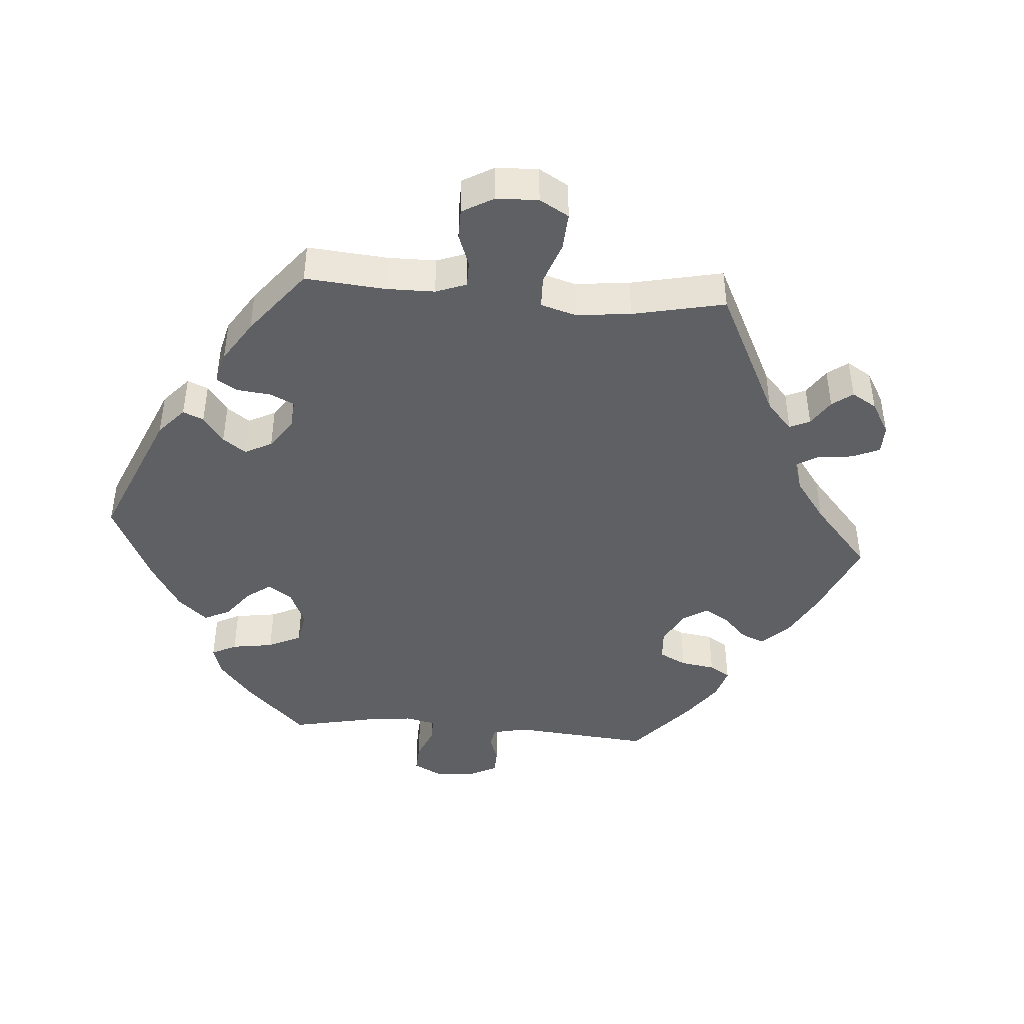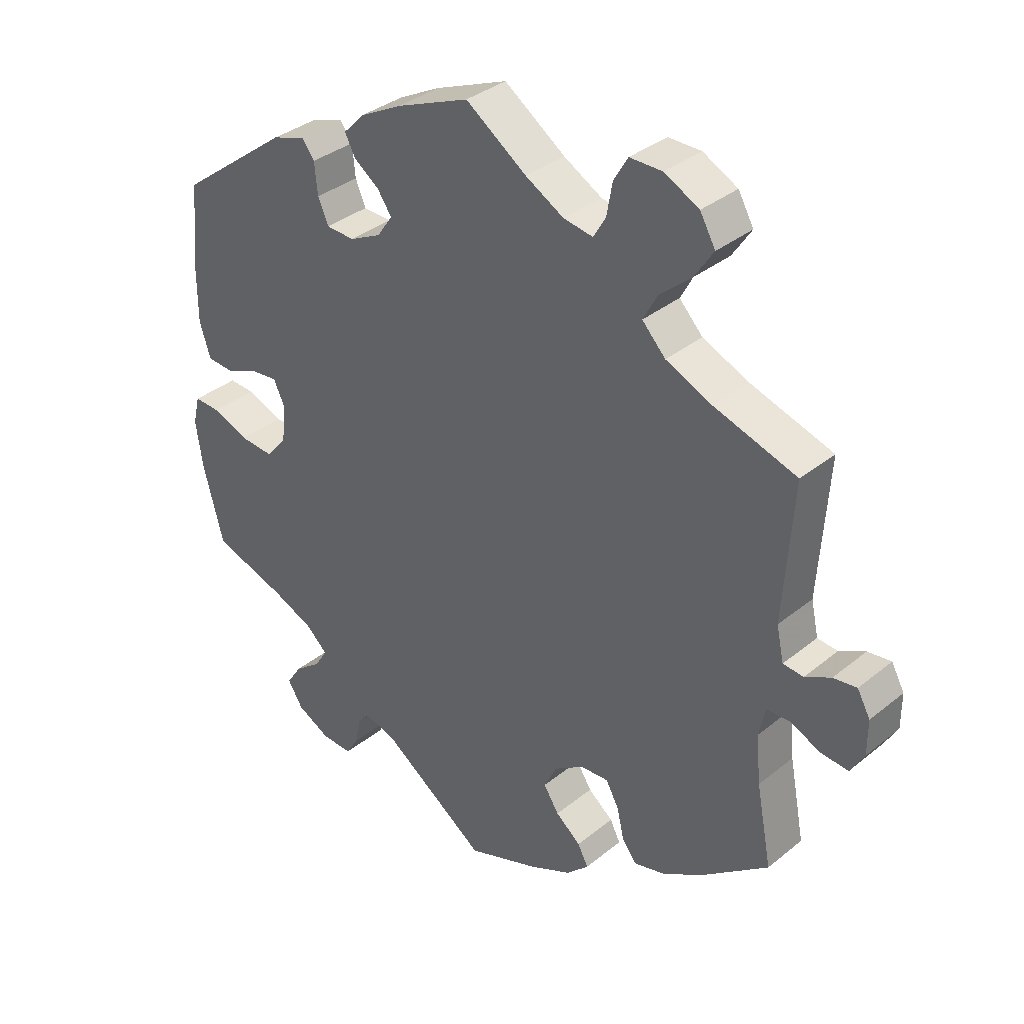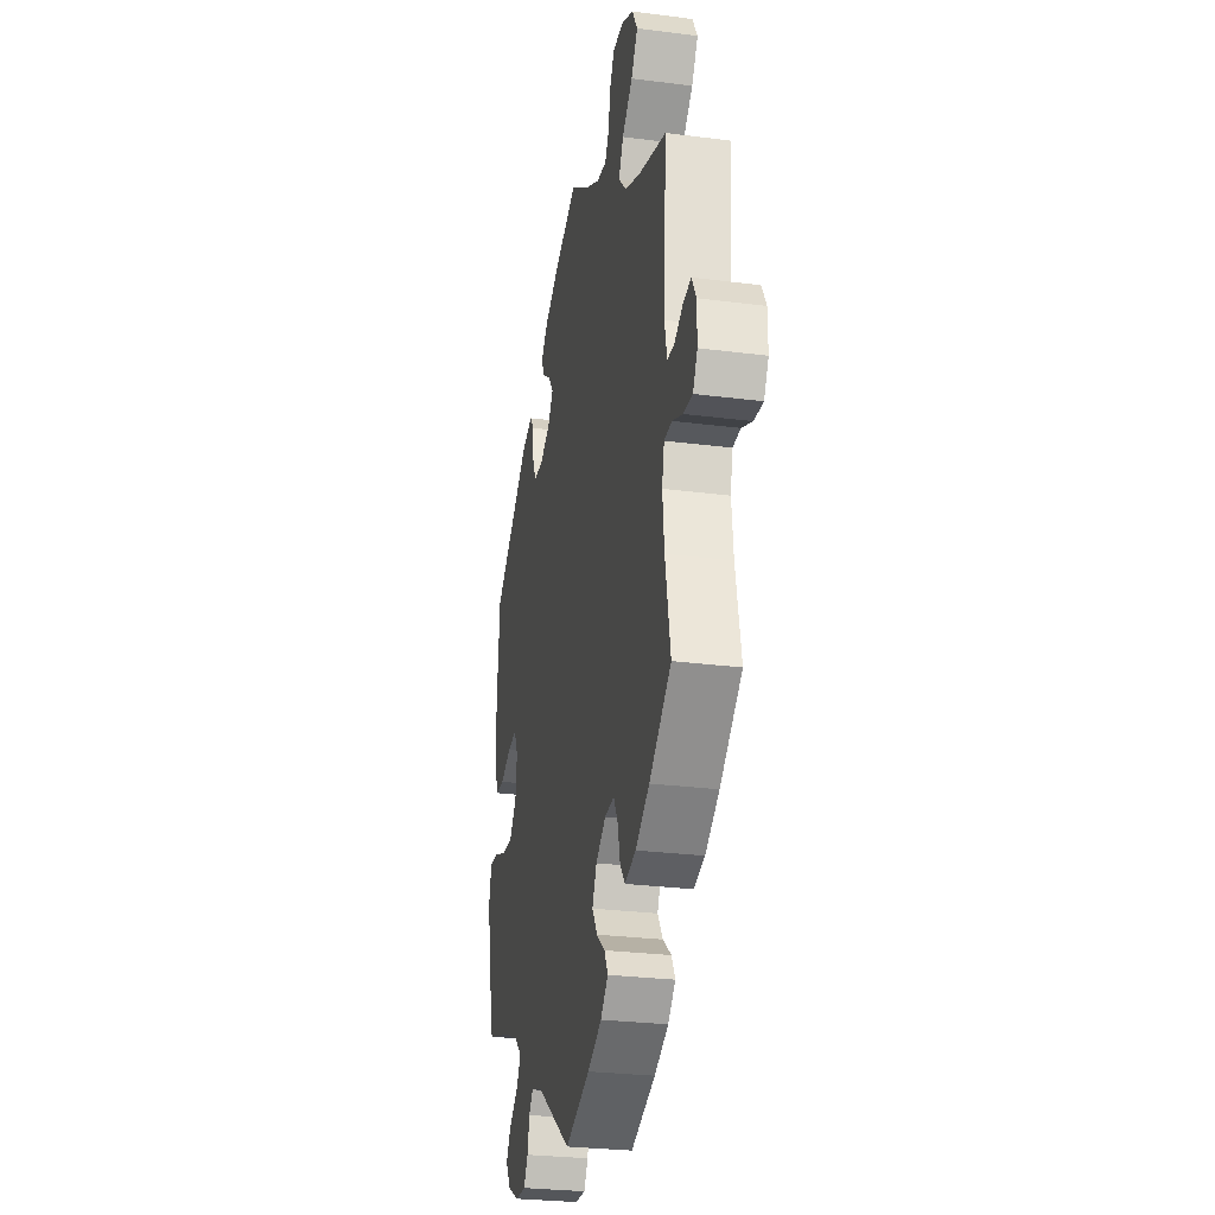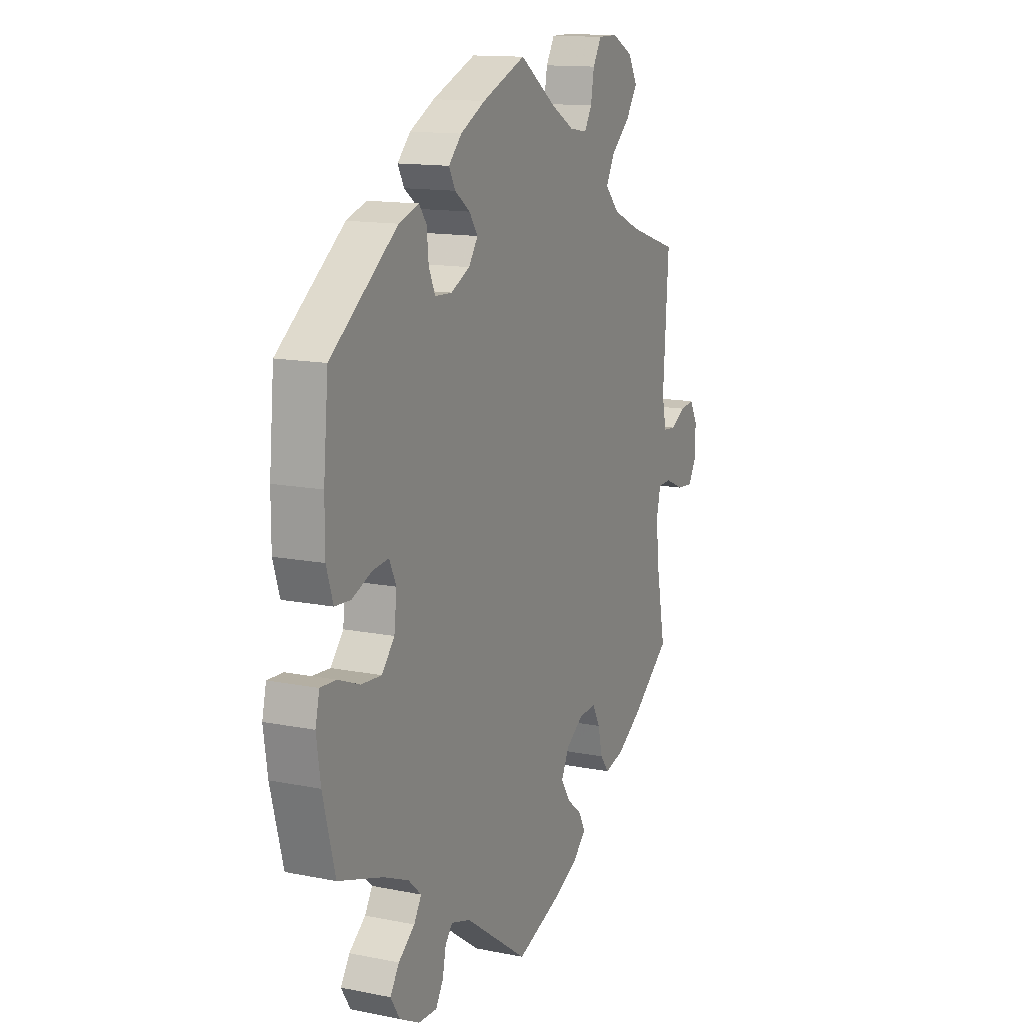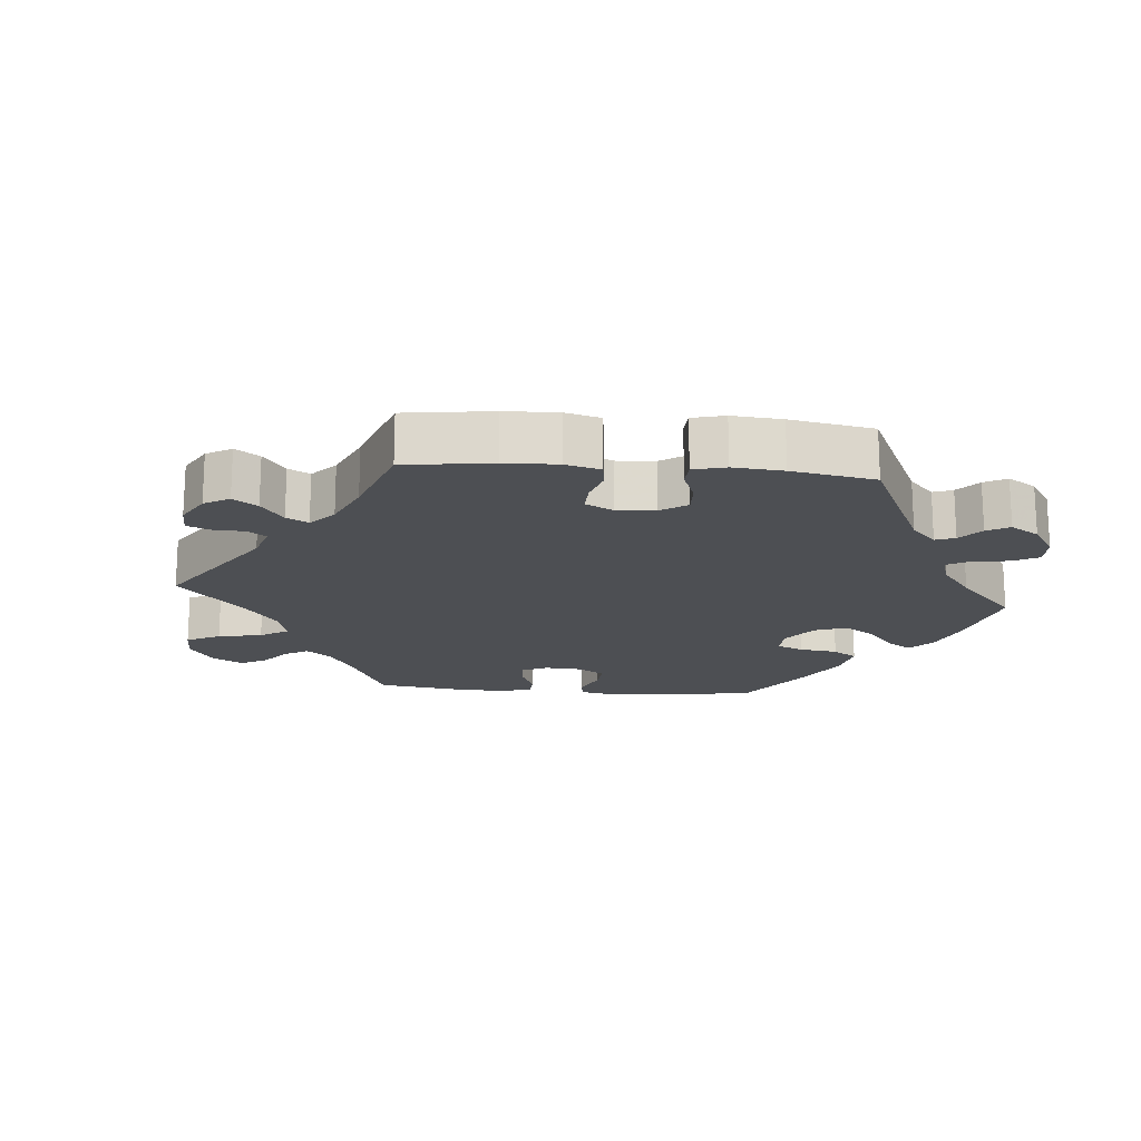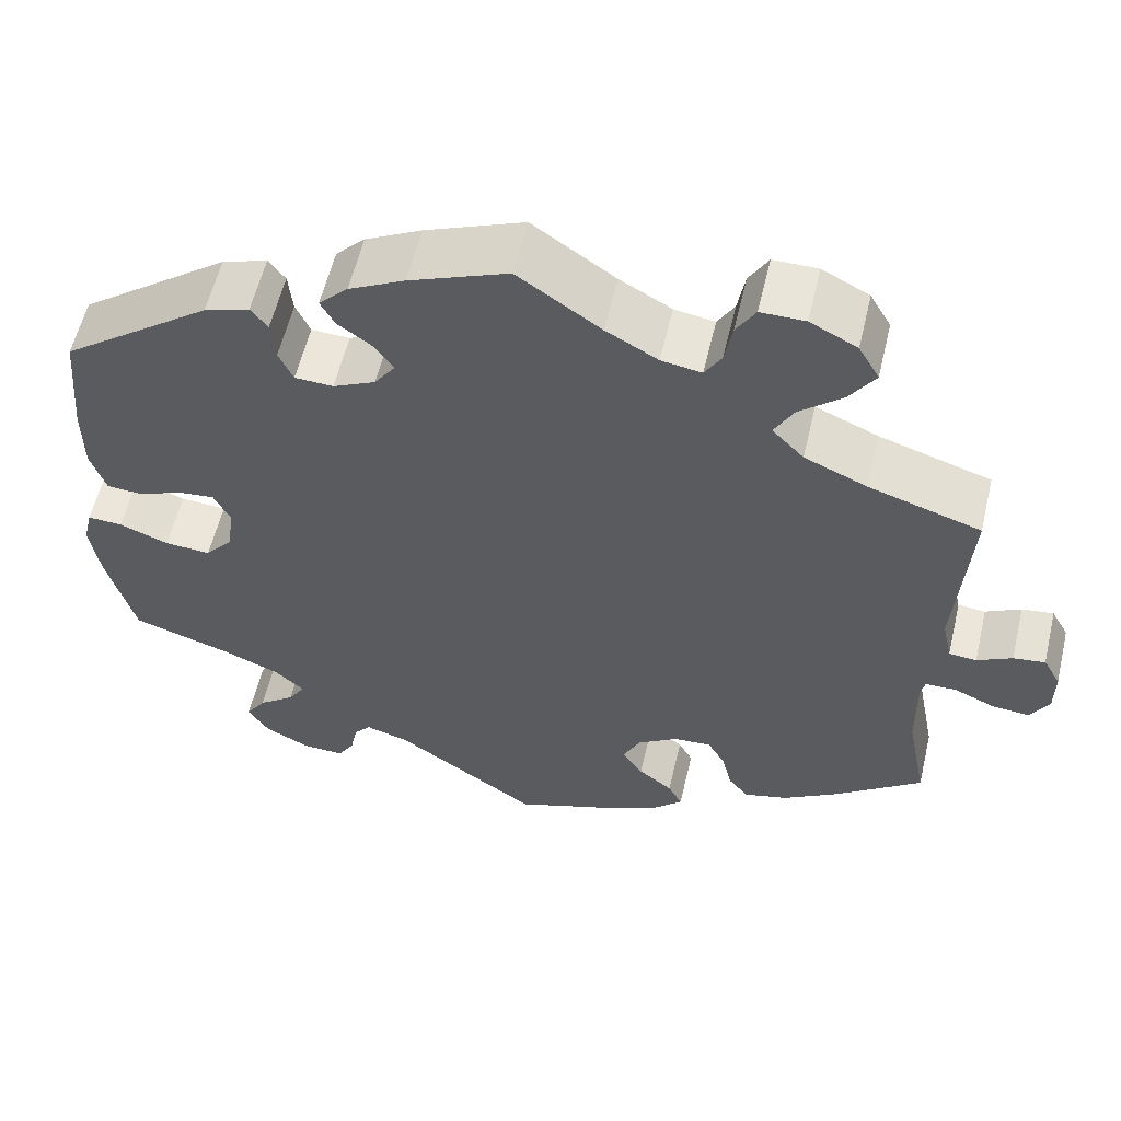
<metadata>
{"format":"obj","ext":"obj","renderer":"f3d","projection":"perspective","resolution":1024,"background":"white","views":[{"elev":-42.9,"azim":25.4,"up":"+Y"},{"elev":35.2,"azim":43.0,"up":"+Z"},{"elev":-27.8,"azim":78.9,"up":"+Z"},{"elev":13.6,"azim":-65.7,"up":"+Z"},{"elev":-17.8,"azim":144.9,"up":"+Y"},{"elev":58.4,"azim":13.3,"up":"+Z"}]}
</metadata>
<code>
v -0.224 0.07 -0.483
v 0.206 0.07 -0.477
v -0.469 0.07 -0.087
v -0.162 0.07 0.439
v 0.238 0.07 0.594
v 0.668 0.07 0.017
v 0.552 0.07 -0.052
v -0.57 0.07 -0.062
v 0.37 0.07 0.604
v 0.522 0.07 0.086
v 0.161 0.07 -0.362
v 0.165 0.07 -0.444
v 0 0.07 -0.62
v -0.378 0.07 -0.477
v 0 0.07 0.62
v -0.185 0.07 0.537
v -0.402 0.07 -0.514
v 0.668 0.07 -0.04
v 0.209 0.07 0.508
v -0.244 0.07 -0.507
v 0.187 0.07 -0.545
v -0.532 0.07 0.025
v 0.567 0.07 0.028
v 0.161 0.07 0.516
v -0.349 0.07 -0.378
v 0.119 0.07 -0.577
v -0.283 0.07 0.437
v 0.328 0.07 0.386
v -0.392 0.07 0.049
v -0.215 0.07 0.345
v -0.261 0.07 0.347
v 0.312 0.07 -0.447
v -0.203 0.07 0.469
v 0.288 0.07 -0.416
v -0.436 0.07 0.044
v 0.534 0.07 0.031
v -0.118 0.07 0.572
v 0.504 0.07 -0.102
v -0.314 0.07 -0.41
v 0.261 0.07 0.633
v -0.172 0.07 -0.499
v -0.273 0.07 -0.584
v 0.515 0.07 -0.053
v 0.255 0.07 -0.327
v 0.647 0.07 0.055
v -0.489 0.07 0.022
v 0.395 0.07 0.56
v -0.417 0.07 -0.349
v -0.323 0.07 -0.582
v 0.403 0.07 0.353
v -0.357 0.07 0.446
v 0.537 0.07 -0.31
v 0.537 0.07 0.31
v -0.377 0.07 -0.554
v 0.099 0.07 0.551
v 0.364 0.07 0.513
v -0.334 0.07 -0.443
v -0.303 0.07 0.464
v -0.55 0.07 0.167
v -0.38 0.07 -0.051
v -0.537 0.07 -0.31
v 0.276 0.07 -0.365
v 0.646 0.07 -0.078
v 0.14 0.07 -0.405
v 0.229 0.07 0.542
v -0.164 0.07 0.37
v -0.253 0.07 -0.551
v 0.609 0.07 0.05
v 0.602 0.07 -0.074
v -0.414 0.07 -0.091
v 0.365 0.07 -0.433
v 0.223 0.07 -0.51
v 0.313 0.07 0.469
v -0.57 0.07 -0.184
v -0.581 0.07 -0.109
v -0.278 0.07 0.386
v 0.314 0.07 0.633
v 0.432 0.07 -0.391
v 0.209 0.07 -0.33
v -0.55 0.07 0.081
v 0.29 0.07 0.426
v -0.528 0.07 -0.064
v -0.139 0.07 0.406
v -0.373 0.07 0.009
v -0.22 0.07 0.501
v -0.537 0.07 0.31
v 0.512 0.07 -0.18
v -0.224 -0 -0.483
v 0.206 -0 -0.477
v -0.469 -0 -0.087
v -0.162 -0 0.439
v 0.238 -0 0.594
v 0.668 -0 0.017
v 0.552 -0 -0.052
v -0.57 -0 -0.062
v 0.37 -0 0.604
v 0.522 -0 0.086
v 0.161 -0 -0.362
v 0.165 -0 -0.444
v 0 -0 -0.62
v -0.378 -0 -0.477
v 0 -0 0.62
v -0.185 -0 0.537
v -0.402 -0 -0.514
v 0.668 -0 -0.04
v 0.209 -0 0.508
v -0.244 -0 -0.507
v 0.187 -0 -0.545
v -0.532 -0 0.025
v 0.567 -0 0.028
v 0.161 -0 0.516
v -0.349 -0 -0.378
v 0.119 -0 -0.577
v -0.283 -0 0.437
v 0.328 -0 0.386
v -0.392 -0 0.049
v -0.215 -0 0.345
v -0.261 -0 0.347
v 0.312 -0 -0.447
v -0.203 -0 0.469
v 0.288 -0 -0.416
v -0.436 -0 0.044
v 0.534 -0 0.031
v -0.118 -0 0.572
v 0.504 -0 -0.102
v -0.314 -0 -0.41
v 0.261 -0 0.633
v -0.172 -0 -0.499
v -0.273 -0 -0.584
v 0.515 -0 -0.053
v 0.255 -0 -0.327
v 0.647 -0 0.055
v -0.489 -0 0.022
v 0.395 -0 0.56
v -0.417 -0 -0.349
v -0.323 -0 -0.582
v 0.403 -0 0.353
v -0.357 -0 0.446
v 0.537 -0 -0.31
v 0.537 -0 0.31
v -0.377 -0 -0.554
v 0.099 -0 0.551
v 0.364 -0 0.513
v -0.334 -0 -0.443
v -0.303 -0 0.464
v -0.55 -0 0.167
v -0.38 -0 -0.051
v -0.537 -0 -0.31
v 0.276 -0 -0.365
v 0.646 -0 -0.078
v 0.14 -0 -0.405
v 0.229 -0 0.542
v -0.164 -0 0.37
v -0.253 -0 -0.551
v 0.609 -0 0.05
v 0.602 -0 -0.074
v -0.414 -0 -0.091
v 0.365 -0 -0.433
v 0.223 -0 -0.51
v 0.313 -0 0.469
v -0.57 -0 -0.184
v -0.581 -0 -0.109
v -0.278 -0 0.386
v 0.314 -0 0.633
v 0.432 -0 -0.391
v 0.209 -0 -0.33
v -0.55 -0 0.081
v 0.29 -0 0.426
v -0.528 -0 -0.064
v -0.139 -0 0.406
v -0.373 -0 0.009
v -0.22 -0 0.501
v -0.537 -0 0.31
v 0.512 -0 -0.18
f 48 61 74 75
f 25 48 75 8
f 39 25 8 82
f 54 17 14 57
f 54 57 39
f 49 54 39
f 20 67 42 49
f 1 20 49 39
f 41 1 39 82
f 12 2 72 21
f 64 12 21 26
f 71 32 34 62
f 71 62 44
f 87 52 78 71
f 38 87 71 44
f 43 38 44 79
f 18 63 69 7
f 18 7 43
f 6 18 43
f 23 68 45 6
f 36 23 6 43
f 10 36 43 79
f 50 53 10 79
f 9 47 56 73
f 9 73 81
f 77 9 81
f 65 5 40 77
f 19 65 77 81
f 24 19 81 28
f 16 37 15 55
f 16 55 24 28
f 4 33 85 16
f 83 4 16 28
f 51 58 27 76
f 51 76 31
f 86 51 31
f 59 86 31 30
f 35 46 22 80
f 29 35 80 59
f 13 41 82 3
f 64 26 13 3
f 11 64 3 70
f 79 11 70 60
f 50 79 60 84
f 66 83 28 50
f 66 50 84 29
f 29 59 30 66
f 162 161 148 135
f 95 162 135 112
f 169 95 112 126
f 144 101 104 141
f 126 144 141
f 126 141 136
f 136 129 154 107
f 126 136 107 88
f 169 126 88 128
f 108 159 89 99
f 113 108 99 151
f 149 121 119 158
f 131 149 158
f 158 165 139 174
f 131 158 174 125
f 166 131 125 130
f 94 156 150 105
f 130 94 105
f 130 105 93
f 93 132 155 110
f 130 93 110 123
f 166 130 123 97
f 166 97 140 137
f 160 143 134 96
f 168 160 96
f 168 96 164
f 164 127 92 152
f 168 164 152 106
f 115 168 106 111
f 142 102 124 103
f 115 111 142 103
f 103 172 120 91
f 115 103 91 170
f 163 114 145 138
f 118 163 138
f 118 138 173
f 117 118 173 146
f 167 109 133 122
f 146 167 122 116
f 90 169 128 100
f 90 100 113 151
f 157 90 151 98
f 147 157 98 166
f 171 147 166 137
f 137 115 170 153
f 116 171 137 153
f 153 117 146 116
f 74 161 162 75
f 75 162 95 8
f 8 95 169 82
f 82 169 90 3
f 3 90 157 70
f 70 157 147 60
f 60 147 171 84
f 84 171 116 29
f 29 116 122 35
f 35 122 133 46
f 46 133 109 22
f 22 109 167 80
f 80 167 146 59
f 59 146 173 86
f 86 173 138 51
f 51 138 145 58
f 58 145 114 27
f 27 114 163 76
f 76 163 118 31
f 31 118 117 30
f 30 117 153 66
f 66 153 170 83
f 83 170 91 4
f 4 91 120 33
f 33 120 172 85
f 85 172 103 16
f 16 103 124 37
f 37 124 102 15
f 15 102 142 55
f 55 142 111 24
f 24 111 106 19
f 19 106 152 65
f 65 152 92 5
f 5 92 127 40
f 40 127 164 77
f 77 164 96 9
f 9 96 134 47
f 47 134 143 56
f 56 143 160 73
f 73 160 168 81
f 81 168 115 28
f 28 115 137 50
f 50 137 140 53
f 53 140 97 10
f 10 97 123 36
f 36 123 110 23
f 23 110 155 68
f 68 155 132 45
f 45 132 93 6
f 6 93 105 18
f 18 105 150 63
f 63 150 156 69
f 69 156 94 7
f 7 94 130 43
f 43 130 125 38
f 38 125 174 87
f 87 174 139 52
f 52 139 165 78
f 78 165 158 71
f 71 158 119 32
f 32 119 121 34
f 34 121 149 62
f 62 149 131 44
f 44 131 166 79
f 79 166 98 11
f 11 98 151 64
f 64 151 99 12
f 12 99 89 2
f 2 89 159 72
f 72 159 108 21
f 21 108 113 26
f 26 113 100 13
f 13 100 128 41
f 41 128 88 1
f 1 88 107 20
f 20 107 154 67
f 67 154 129 42
f 42 129 136 49
f 49 136 141 54
f 54 141 104 17
f 17 104 101 14
f 14 101 144 57
f 57 144 126 39
f 39 126 112 25
f 25 112 135 48
f 48 135 148 61
f 61 148 161 74

</code>
